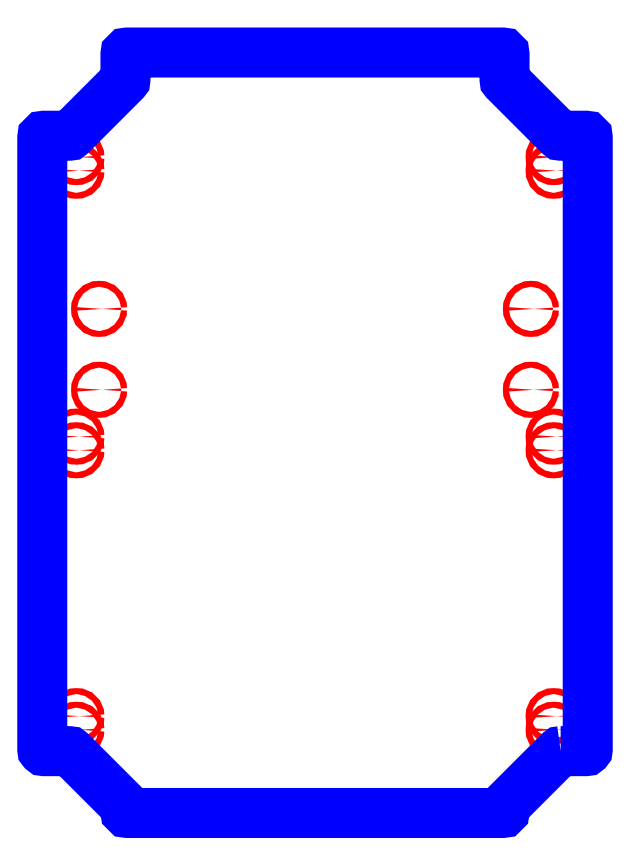
<metadata>
{"format":"dxf","ext":"dxf","renderer":"ezdxf+matplotlib","layout":"modelspace","background":"white","min_lineweight":24,"dpi":150}
</metadata>
<code>
0
SECTION
2
ENTITIES
0
CIRCLE
8
CUTOUTS
10
262.5
20
-157.5
30
0
40
3.3
210
0
220
0
230
1
0
CIRCLE
8
CUTOUTS
10
237.5
20
-17
30
0
40
3.3
210
0
220
0
230
1
0
CIRCLE
8
CUTOUTS
10
262.5
20
-465
30
0
40
3.3
210
0
220
0
230
1
0
CIRCLE
8
CUTOUTS
10
262.5
20
150
30
0
40
3.3
210
0
220
0
230
1
0
CIRCLE
8
CUTOUTS
10
262.5
20
135
30
0
40
3.3
210
0
220
0
230
1
0
CIRCLE
8
CUTOUTS
10
262.5
20
-480
30
0
40
3.3
210
0
220
0
230
1
0
CIRCLE
8
CUTOUTS
10
237.5
20
-106
30
0
40
3.3
210
0
220
0
230
1
0
CIRCLE
8
CUTOUTS
10
262.5
20
-172.5
30
0
40
3.3
210
0
220
0
230
1
0
CIRCLE
8
CUTOUTS
10
-262.5
20
-157.5
30
0
40
3.3
210
0
220
0
230
1
0
CIRCLE
8
CUTOUTS
10
-237.5
20
-17
30
0
40
3.3
210
0
220
0
230
1
0
CIRCLE
8
CUTOUTS
10
-262.5
20
-465
30
0
40
3.3
210
0
220
0
230
1
0
CIRCLE
8
CUTOUTS
10
-262.5
20
150
30
0
40
3.3
210
0
220
0
230
1
0
CIRCLE
8
CUTOUTS
10
-262.5
20
135
30
0
40
3.3
210
0
220
0
230
1
0
CIRCLE
8
CUTOUTS
10
-262.5
20
-480
30
0
40
3.3
210
0
220
0
230
1
0
CIRCLE
8
CUTOUTS
10
-237.5
20
-106
30
0
40
3.3
210
0
220
0
230
1
0
CIRCLE
8
CUTOUTS
10
-262.5
20
-172.5
30
0
40
3.3
210
0
220
0
230
1
0
LWPOLYLINE
8
PERIMETER
90
32
70
1
43
0
10
270.2
20
-503.5
10
298
20
-503.5
42
0.4142
10
300
20
-501.5
10
300
20
171.5
42
0.4142
10
298
20
173.5
10
270.2
20
173.5
42
-0.1989
10
268.8
20
174.1
10
209.1
20
233.8
42
-0.1989
10
208.5
20
235.2
10
208.5
20
263
42
0.4142
10
206.5
20
265
10
-206.5
20
265
42
0.4142
10
-208.5
20
263
10
-208.5
20
235.2
42
-0.1989
10
-209.1
20
233.8
10
-268.8
20
174.1
42
-0.1989
10
-270.2
20
173.5
10
-298
20
173.5
42
0.4142
10
-300
20
171.5
10
-300
20
-501.5
42
0.4142
10
-298
20
-503.5
10
-270.2
20
-503.5
42
-0.1989
10
-268.8
20
-504.1
10
-209.1
20
-563.8
42
-0.1989
10
-208.5
20
-565.2
10
-208.5
20
-569.5
42
0.4142
10
-206.5
20
-571.5
10
206.5
20
-571.5
42
0.4142
10
208.5
20
-569.5
10
208.5
20
-565.2
42
-0.1989
10
209.1
20
-563.8
10
268.8
20
-504.1
42
-0.1989
0
ENDSEC
0
EOF

</code>
